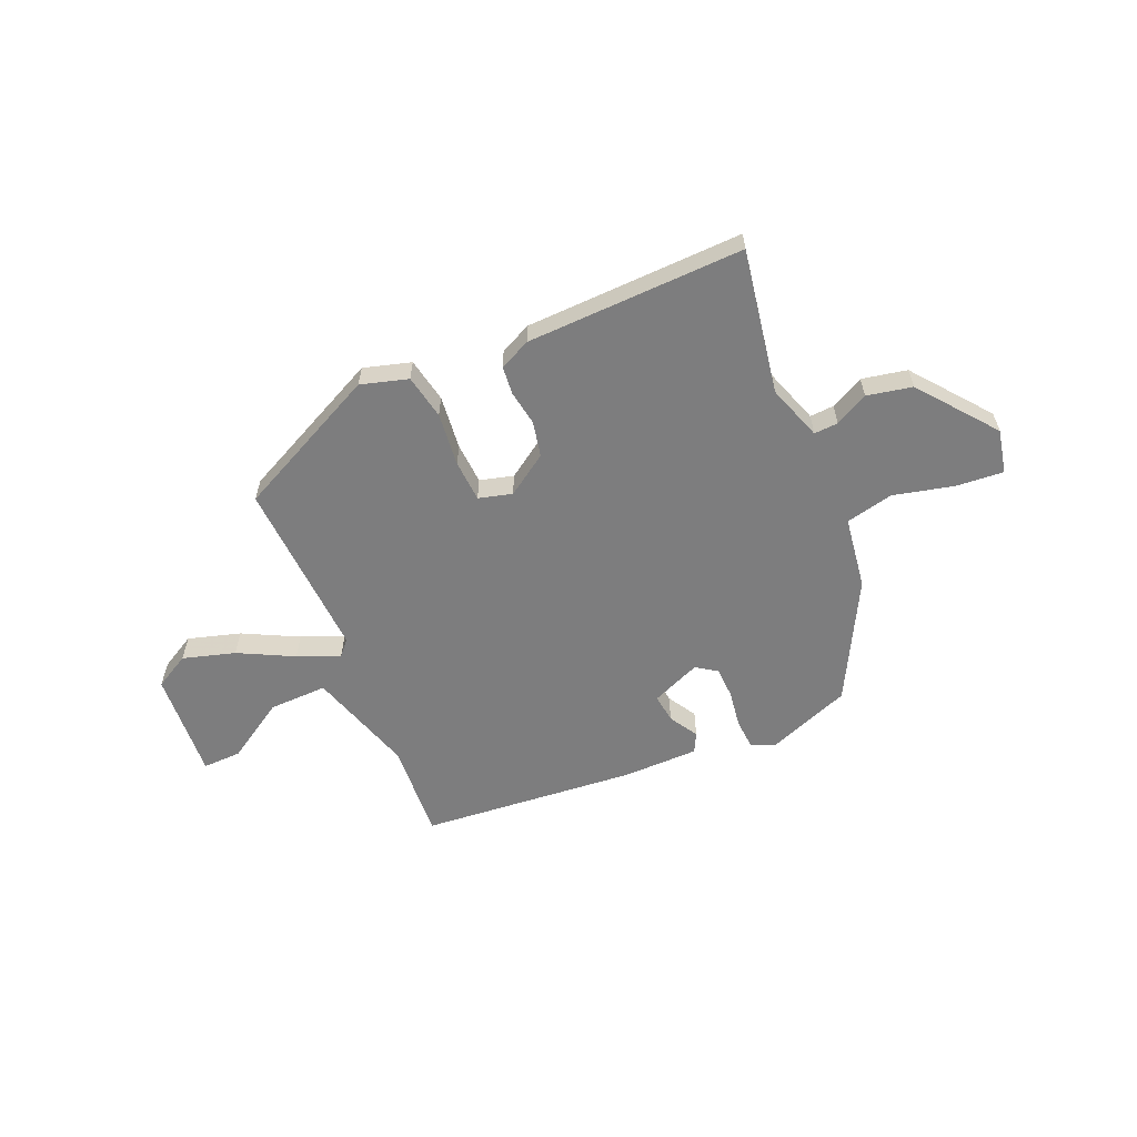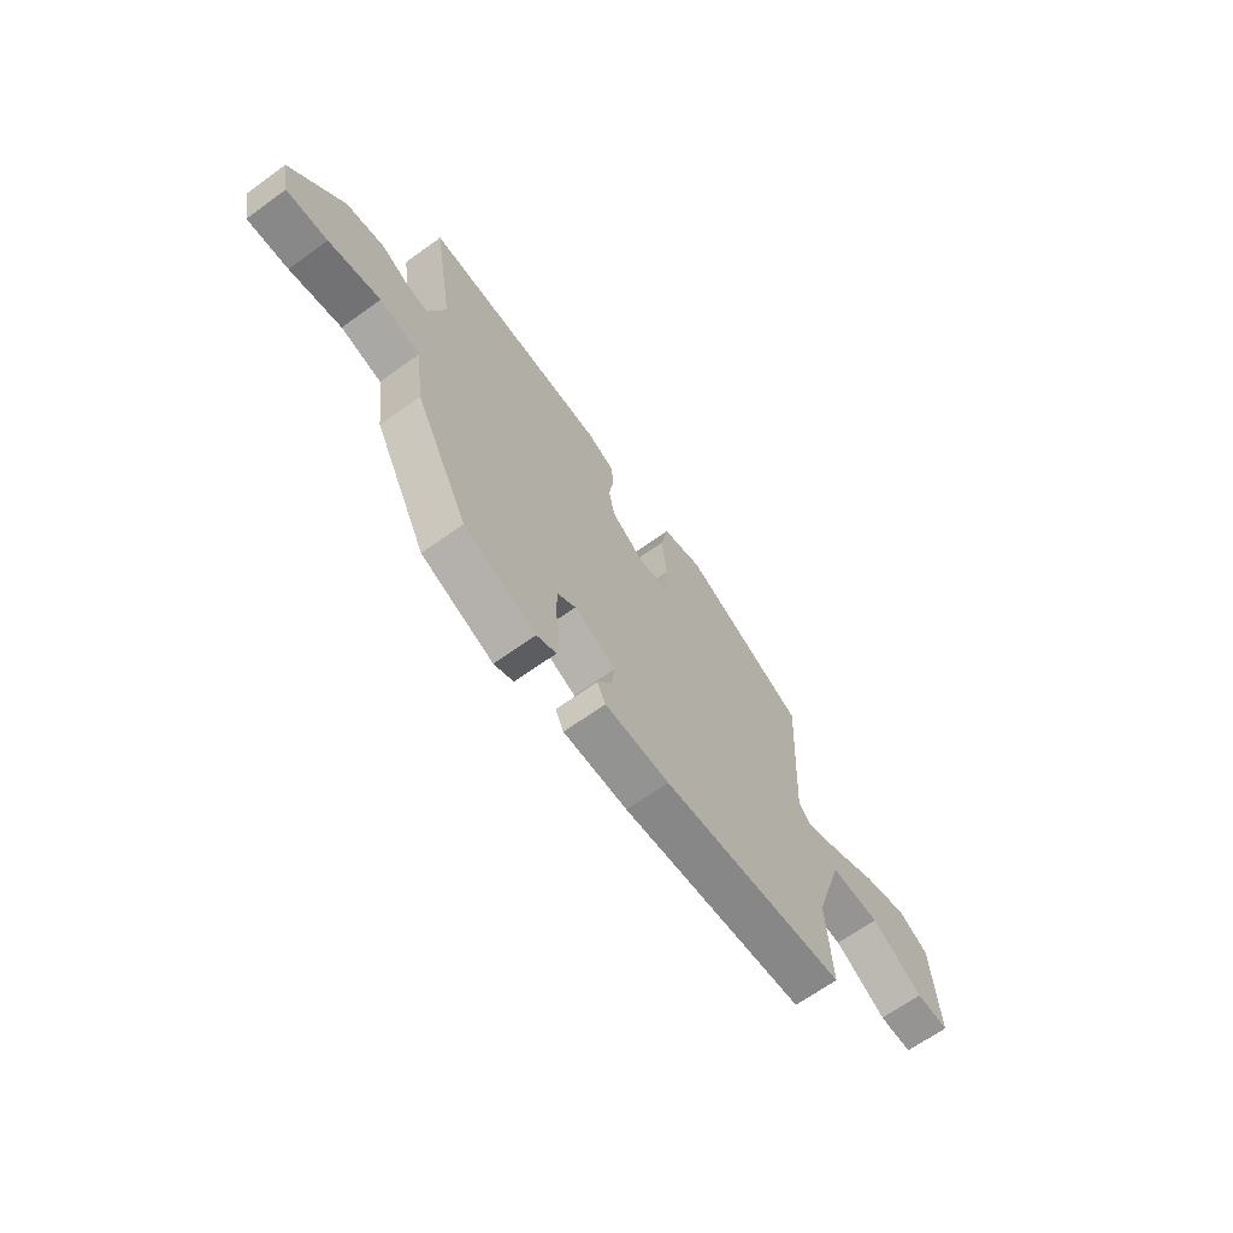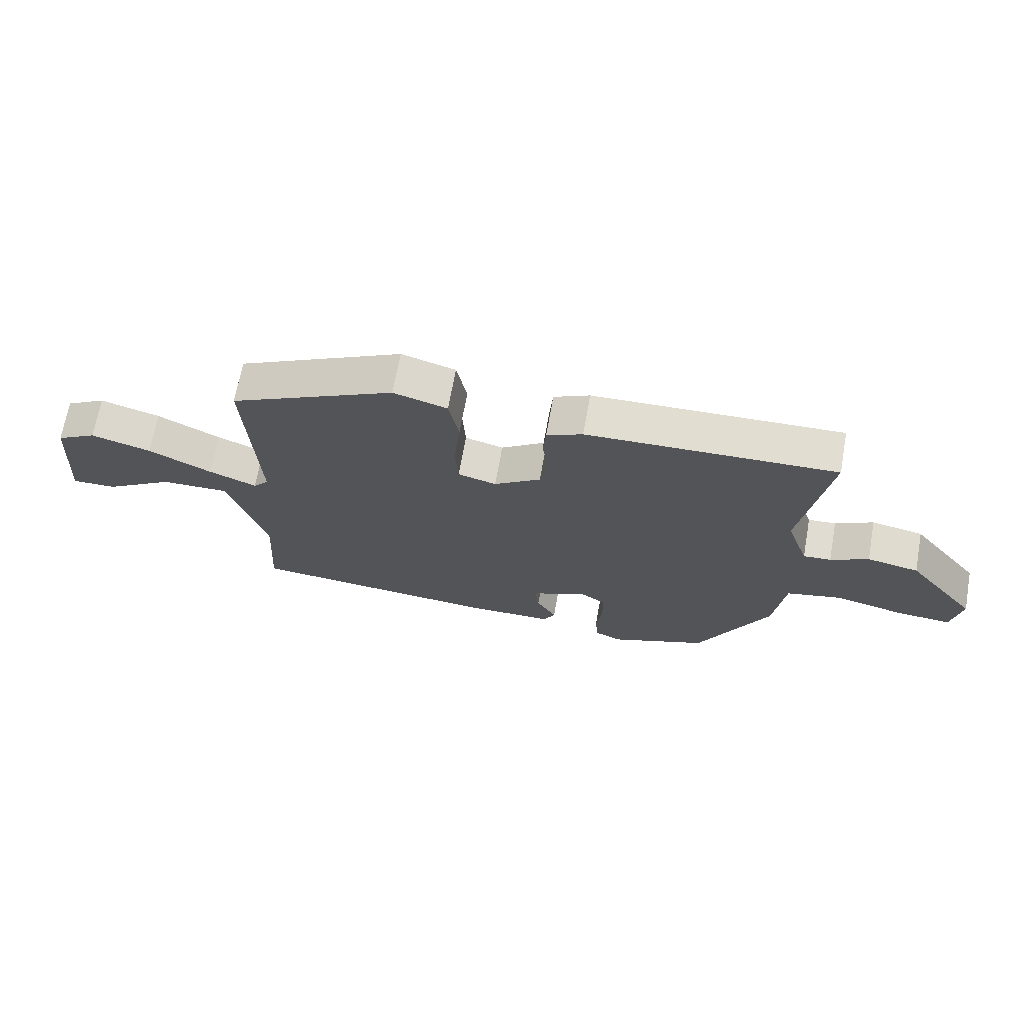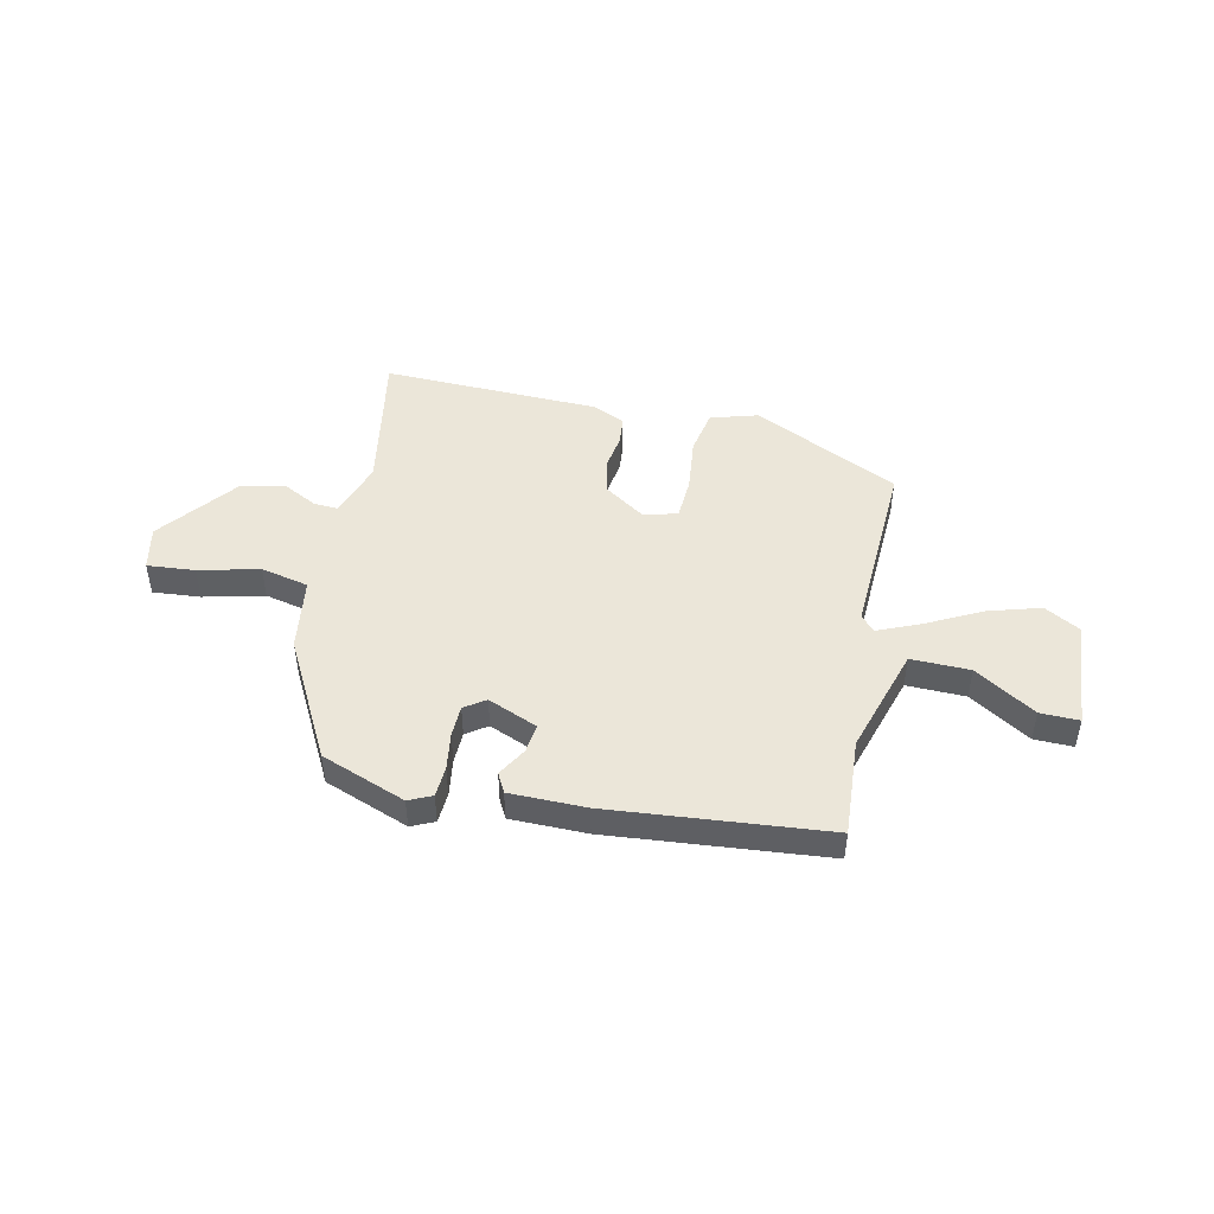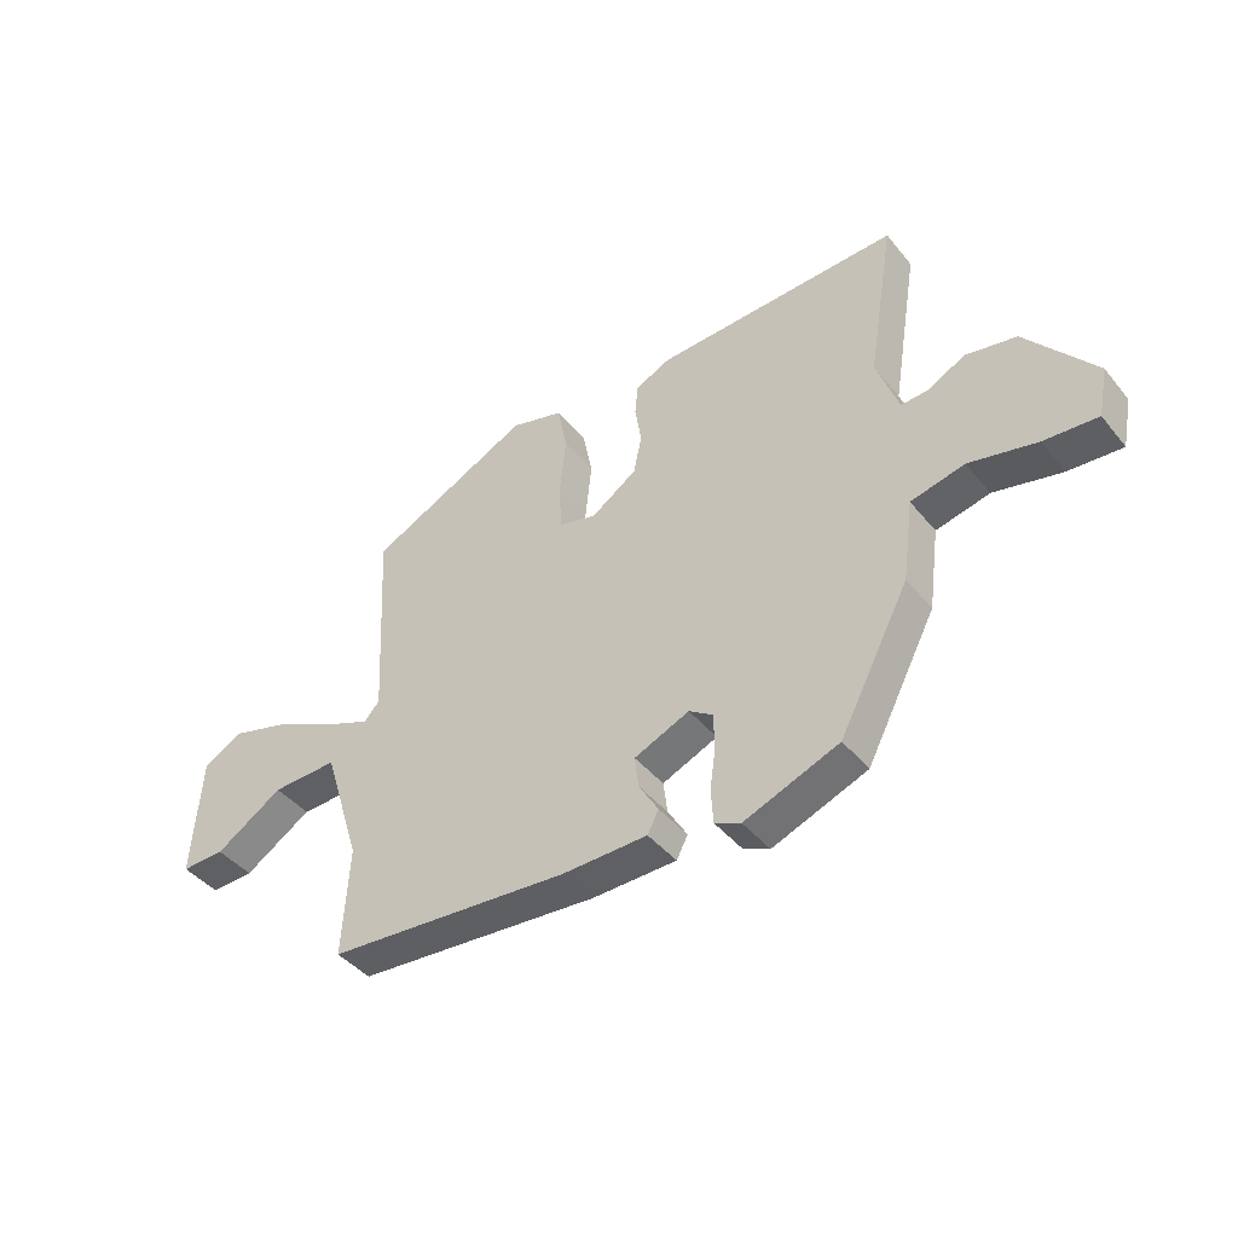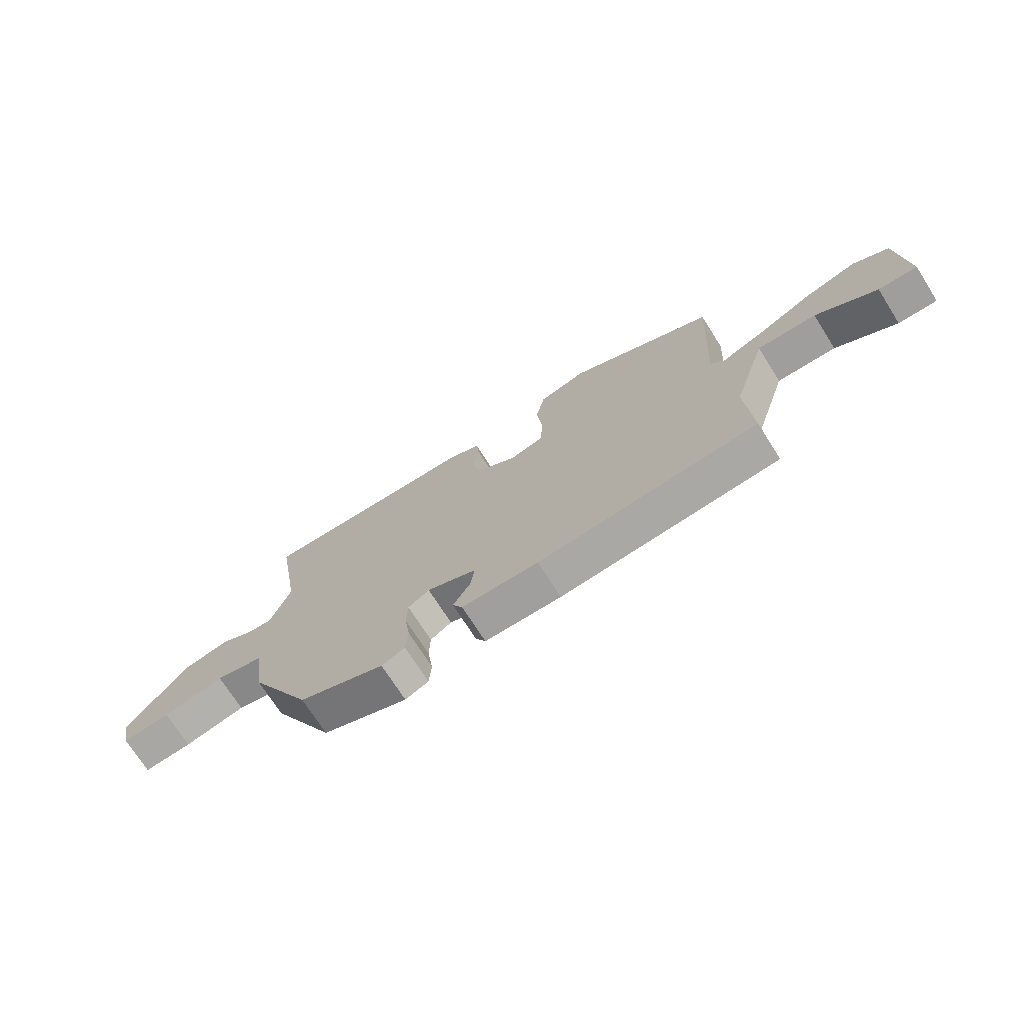
<metadata>
{"format":"obj","ext":"obj","renderer":"f3d","projection":"perspective","resolution":1024,"background":"white","views":[{"elev":-59.1,"azim":22.9,"up":"+Y"},{"elev":-66.0,"azim":125.9,"up":"+Z"},{"elev":68.2,"azim":10.1,"up":"+Z"},{"elev":47.3,"azim":-168.2,"up":"+Y"},{"elev":-42.7,"azim":35.9,"up":"+Z"},{"elev":-72.0,"azim":-147.6,"up":"+Z"}]}
</metadata>
<code>
v 0.521 0.07 0.479
v 0.475 0.07 0.203
v 0.512 0.07 0.097
v 0.558 0.07 0.1
v 0.621 0.07 0.133
v 0.707 0.07 0.116
v 0.823 0.07 -0.029
v 0.806 0.07 -0.113
v 0.715 0.07 -0.106
v 0.6 0.07 -0.079
v 0.509 0.07 -0.1
v 0.49 0.07 -0.239
v 0.371 0.07 -0.467
v 0.21 0.07 -0.529
v 0.166 0.07 -0.509
v 0.162 0.07 -0.451
v 0.172 0.07 -0.38
v 0.17 0.07 -0.32
v 0.13 0.07 -0.293
v 0.036 0.07 -0.333
v 0.043 0.07 -0.388
v 0.076 0.07 -0.443
v 0.057 0.07 -0.48
v -0.088 0.07 -0.482
v -0.502 0.07 -0.447
v -0.491 0.07 -0.26
v -0.555 0.07 -0.056
v -0.667 0.07 -0.059
v -0.782 0.07 -0.132
v -0.856 0.07 -0.134
v -0.842 0.07 0.074
v -0.775 0.07 0.112
v -0.675 0.07 0.083
v -0.57 0.07 0.03
v -0.49 0.07 -0.003
v -0.464 0.07 0.026
v -0.482 0.07 0.37
v -0.205 0.07 0.506
v -0.115 0.07 0.48
v -0.098 0.07 0.395
v -0.109 0.07 0.292
v -0.104 0.07 0.212
v -0.04 0.07 0.195
v 0.038 0.07 0.248
v 0.052 0.07 0.315
v 0.041 0.07 0.383
v 0.046 0.07 0.437
v 0.106 0.07 0.465
v 0.521 0 0.479
v 0.475 0 0.203
v 0.512 0 0.097
v 0.558 0 0.1
v 0.621 0 0.133
v 0.707 0 0.116
v 0.823 0 -0.029
v 0.806 0 -0.113
v 0.715 0 -0.106
v 0.6 0 -0.079
v 0.509 0 -0.1
v 0.49 0 -0.239
v 0.371 0 -0.467
v 0.21 0 -0.529
v 0.166 0 -0.509
v 0.162 0 -0.451
v 0.172 0 -0.38
v 0.17 0 -0.32
v 0.13 0 -0.293
v 0.036 0 -0.333
v 0.043 0 -0.388
v 0.076 0 -0.443
v 0.057 0 -0.48
v -0.088 0 -0.482
v -0.502 0 -0.447
v -0.491 0 -0.26
v -0.555 0 -0.056
v -0.667 0 -0.059
v -0.782 0 -0.132
v -0.856 0 -0.134
v -0.842 0 0.074
v -0.775 0 0.112
v -0.675 0 0.083
v -0.57 0 0.03
v -0.49 0 -0.003
v -0.464 0 0.026
v -0.482 0 0.37
v -0.205 0 0.506
v -0.115 0 0.48
v -0.098 0 0.395
v -0.109 0 0.292
v -0.104 0 0.212
v -0.04 0 0.195
v 0.038 0 0.248
v 0.052 0 0.315
v 0.041 0 0.383
v 0.046 0 0.437
v 0.106 0 0.465
f 45 46 47 48
f 44 45 48 1
f 43 44 1 2
f 38 39 40 41
f 36 37 38 41
f 35 36 41 42
f 31 32 33 34
f 31 34 35
f 28 29 30 31
f 27 28 31 35
f 26 27 35 42
f 21 22 23 24
f 20 21 24 25
f 19 20 25 26
f 14 15 16 17
f 14 17 18
f 11 12 13 14
f 11 14 18
f 7 8 9 10
f 5 6 7 10
f 4 5 10 11
f 3 4 11 18
f 43 2 3 18
f 19 26 42 43
f 18 19 43
f 96 95 94 93
f 49 96 93 92
f 50 49 92 91
f 89 88 87 86
f 89 86 85 84
f 90 89 84 83
f 82 81 80 79
f 83 82 79
f 79 78 77 76
f 83 79 76 75
f 90 83 75 74
f 72 71 70 69
f 73 72 69 68
f 74 73 68 67
f 65 64 63 62
f 66 65 62
f 62 61 60 59
f 66 62 59
f 58 57 56 55
f 58 55 54 53
f 59 58 53 52
f 66 59 52 51
f 66 51 50 91
f 91 90 74 67
f 91 67 66
f 1 49 50 2
f 2 50 51 3
f 3 51 52 4
f 4 52 53 5
f 5 53 54 6
f 6 54 55 7
f 7 55 56 8
f 8 56 57 9
f 9 57 58 10
f 10 58 59 11
f 11 59 60 12
f 12 60 61 13
f 13 61 62 14
f 14 62 63 15
f 15 63 64 16
f 16 64 65 17
f 17 65 66 18
f 18 66 67 19
f 19 67 68 20
f 20 68 69 21
f 21 69 70 22
f 22 70 71 23
f 23 71 72 24
f 24 72 73 25
f 25 73 74 26
f 26 74 75 27
f 27 75 76 28
f 28 76 77 29
f 29 77 78 30
f 30 78 79 31
f 31 79 80 32
f 32 80 81 33
f 33 81 82 34
f 34 82 83 35
f 35 83 84 36
f 36 84 85 37
f 37 85 86 38
f 38 86 87 39
f 39 87 88 40
f 40 88 89 41
f 41 89 90 42
f 42 90 91 43
f 43 91 92 44
f 44 92 93 45
f 45 93 94 46
f 46 94 95 47
f 47 95 96 48
f 48 96 49 1

</code>
